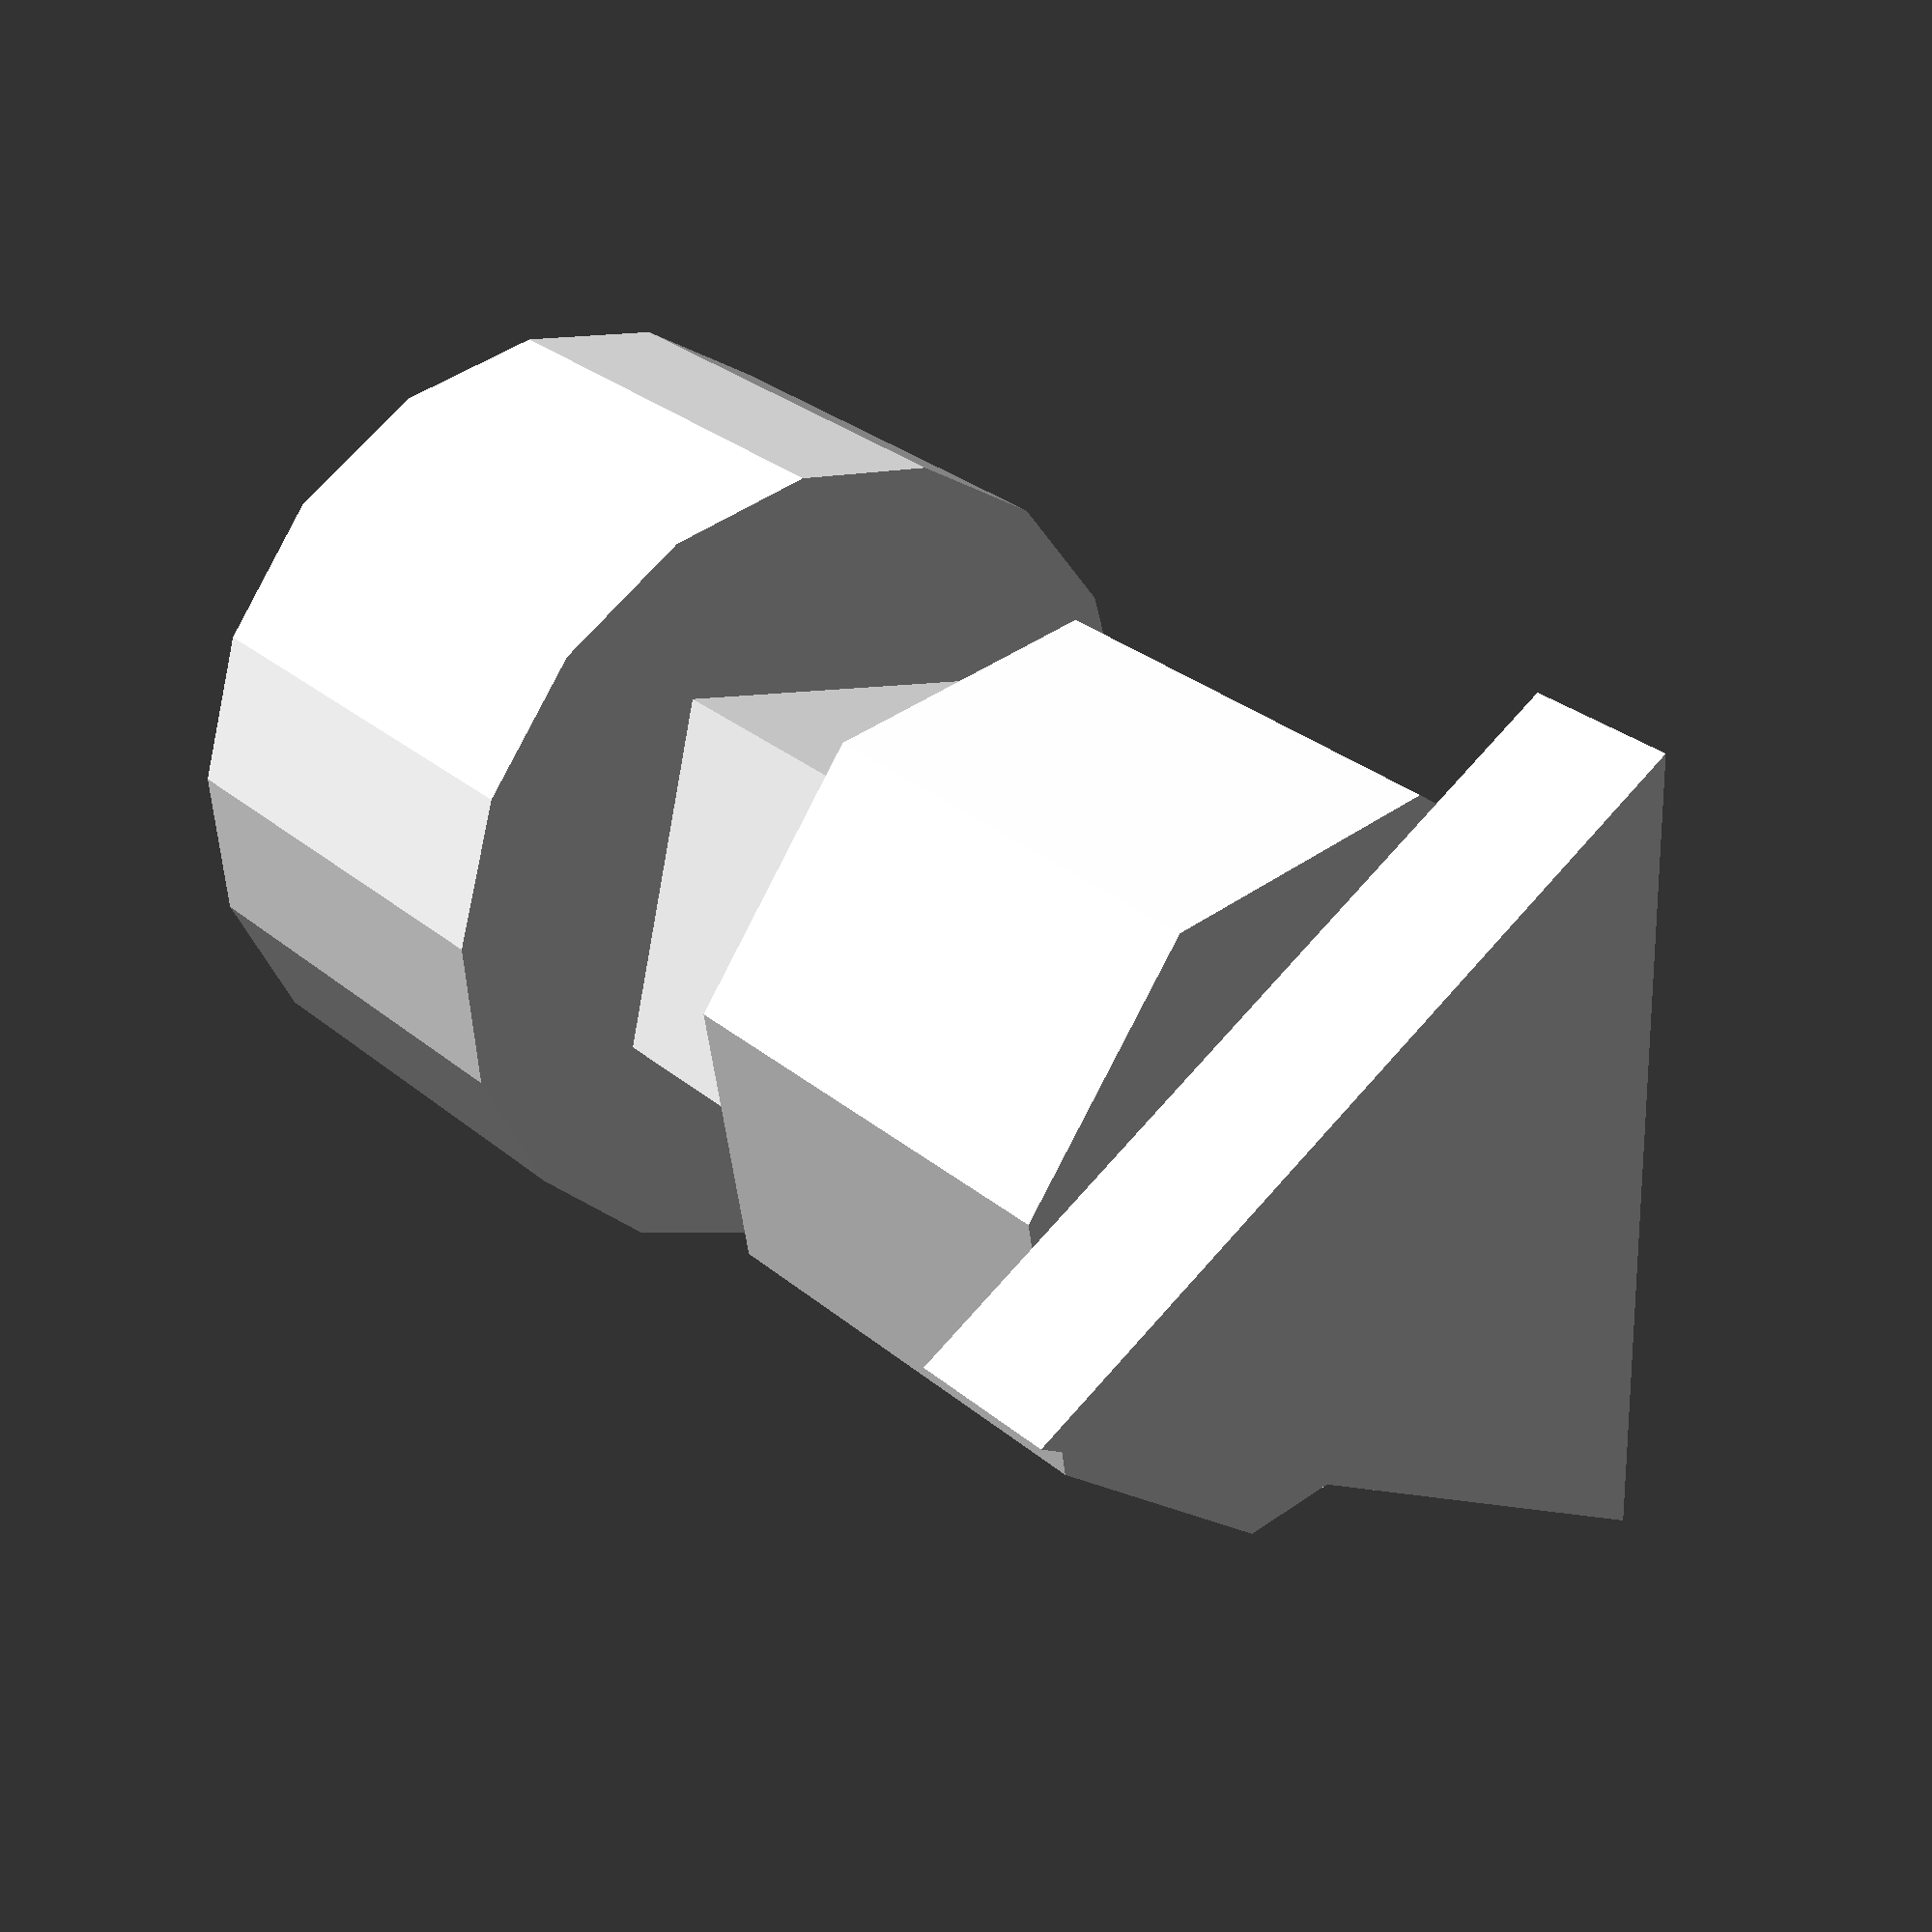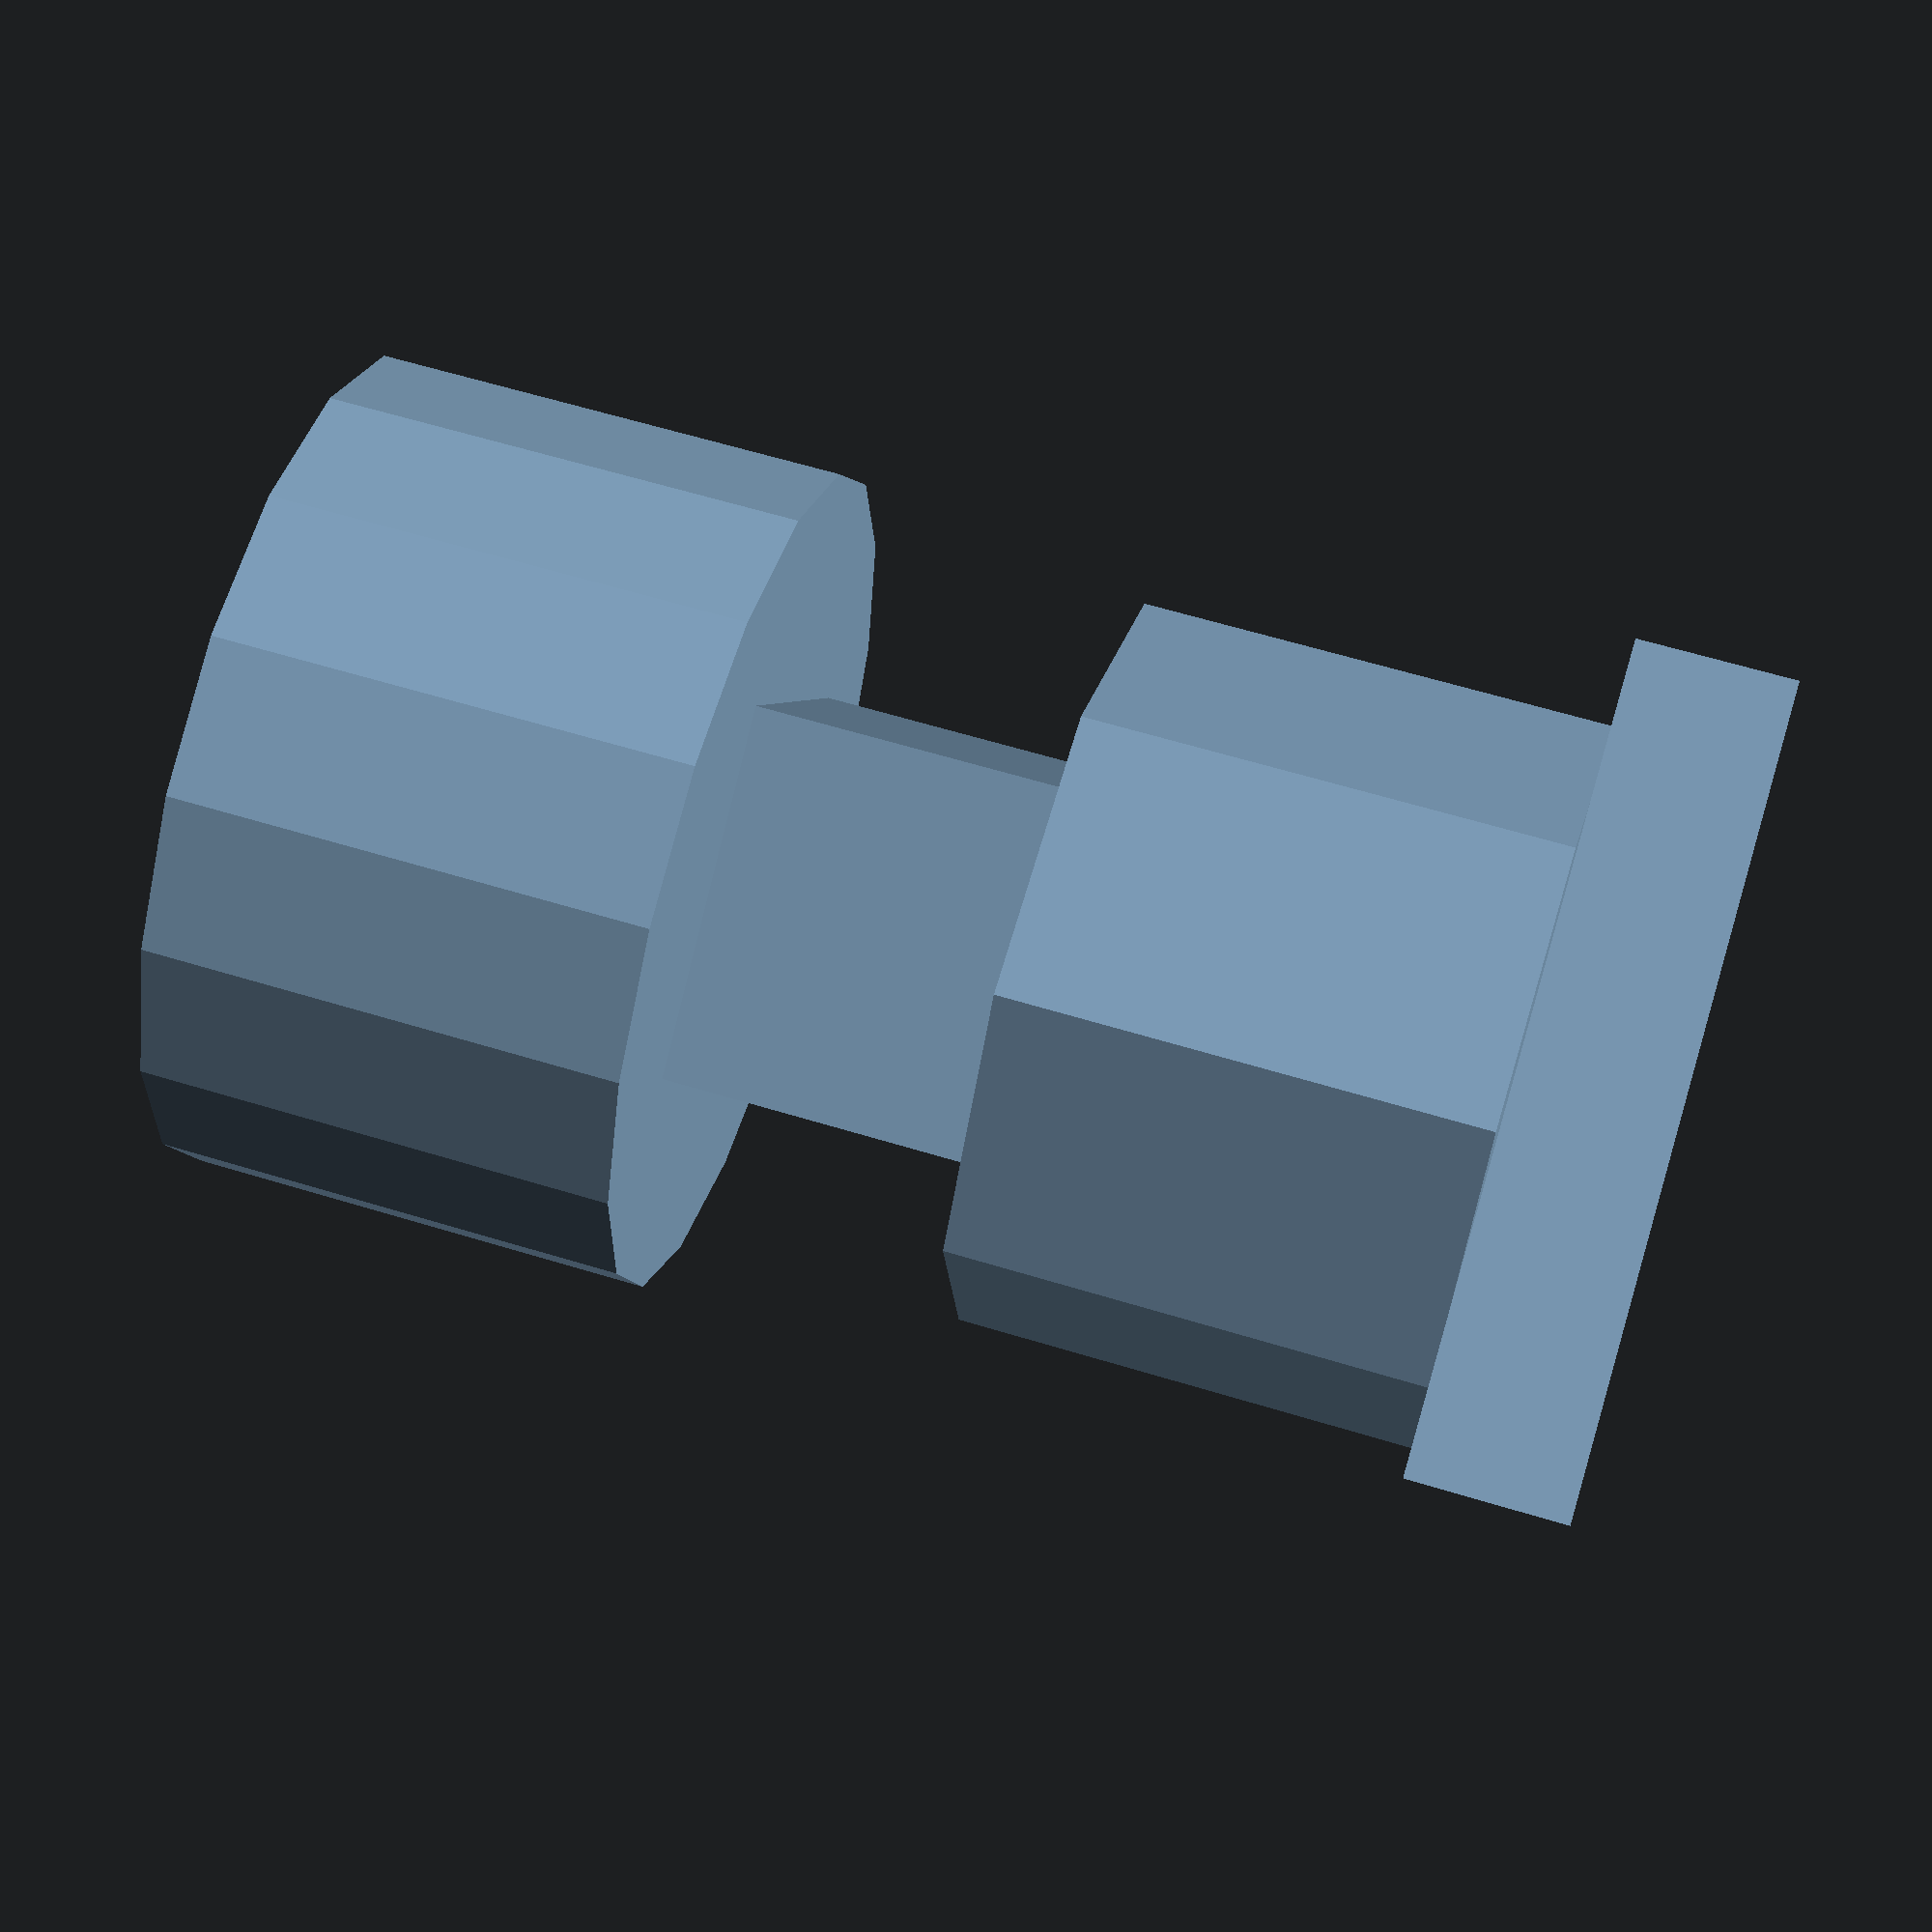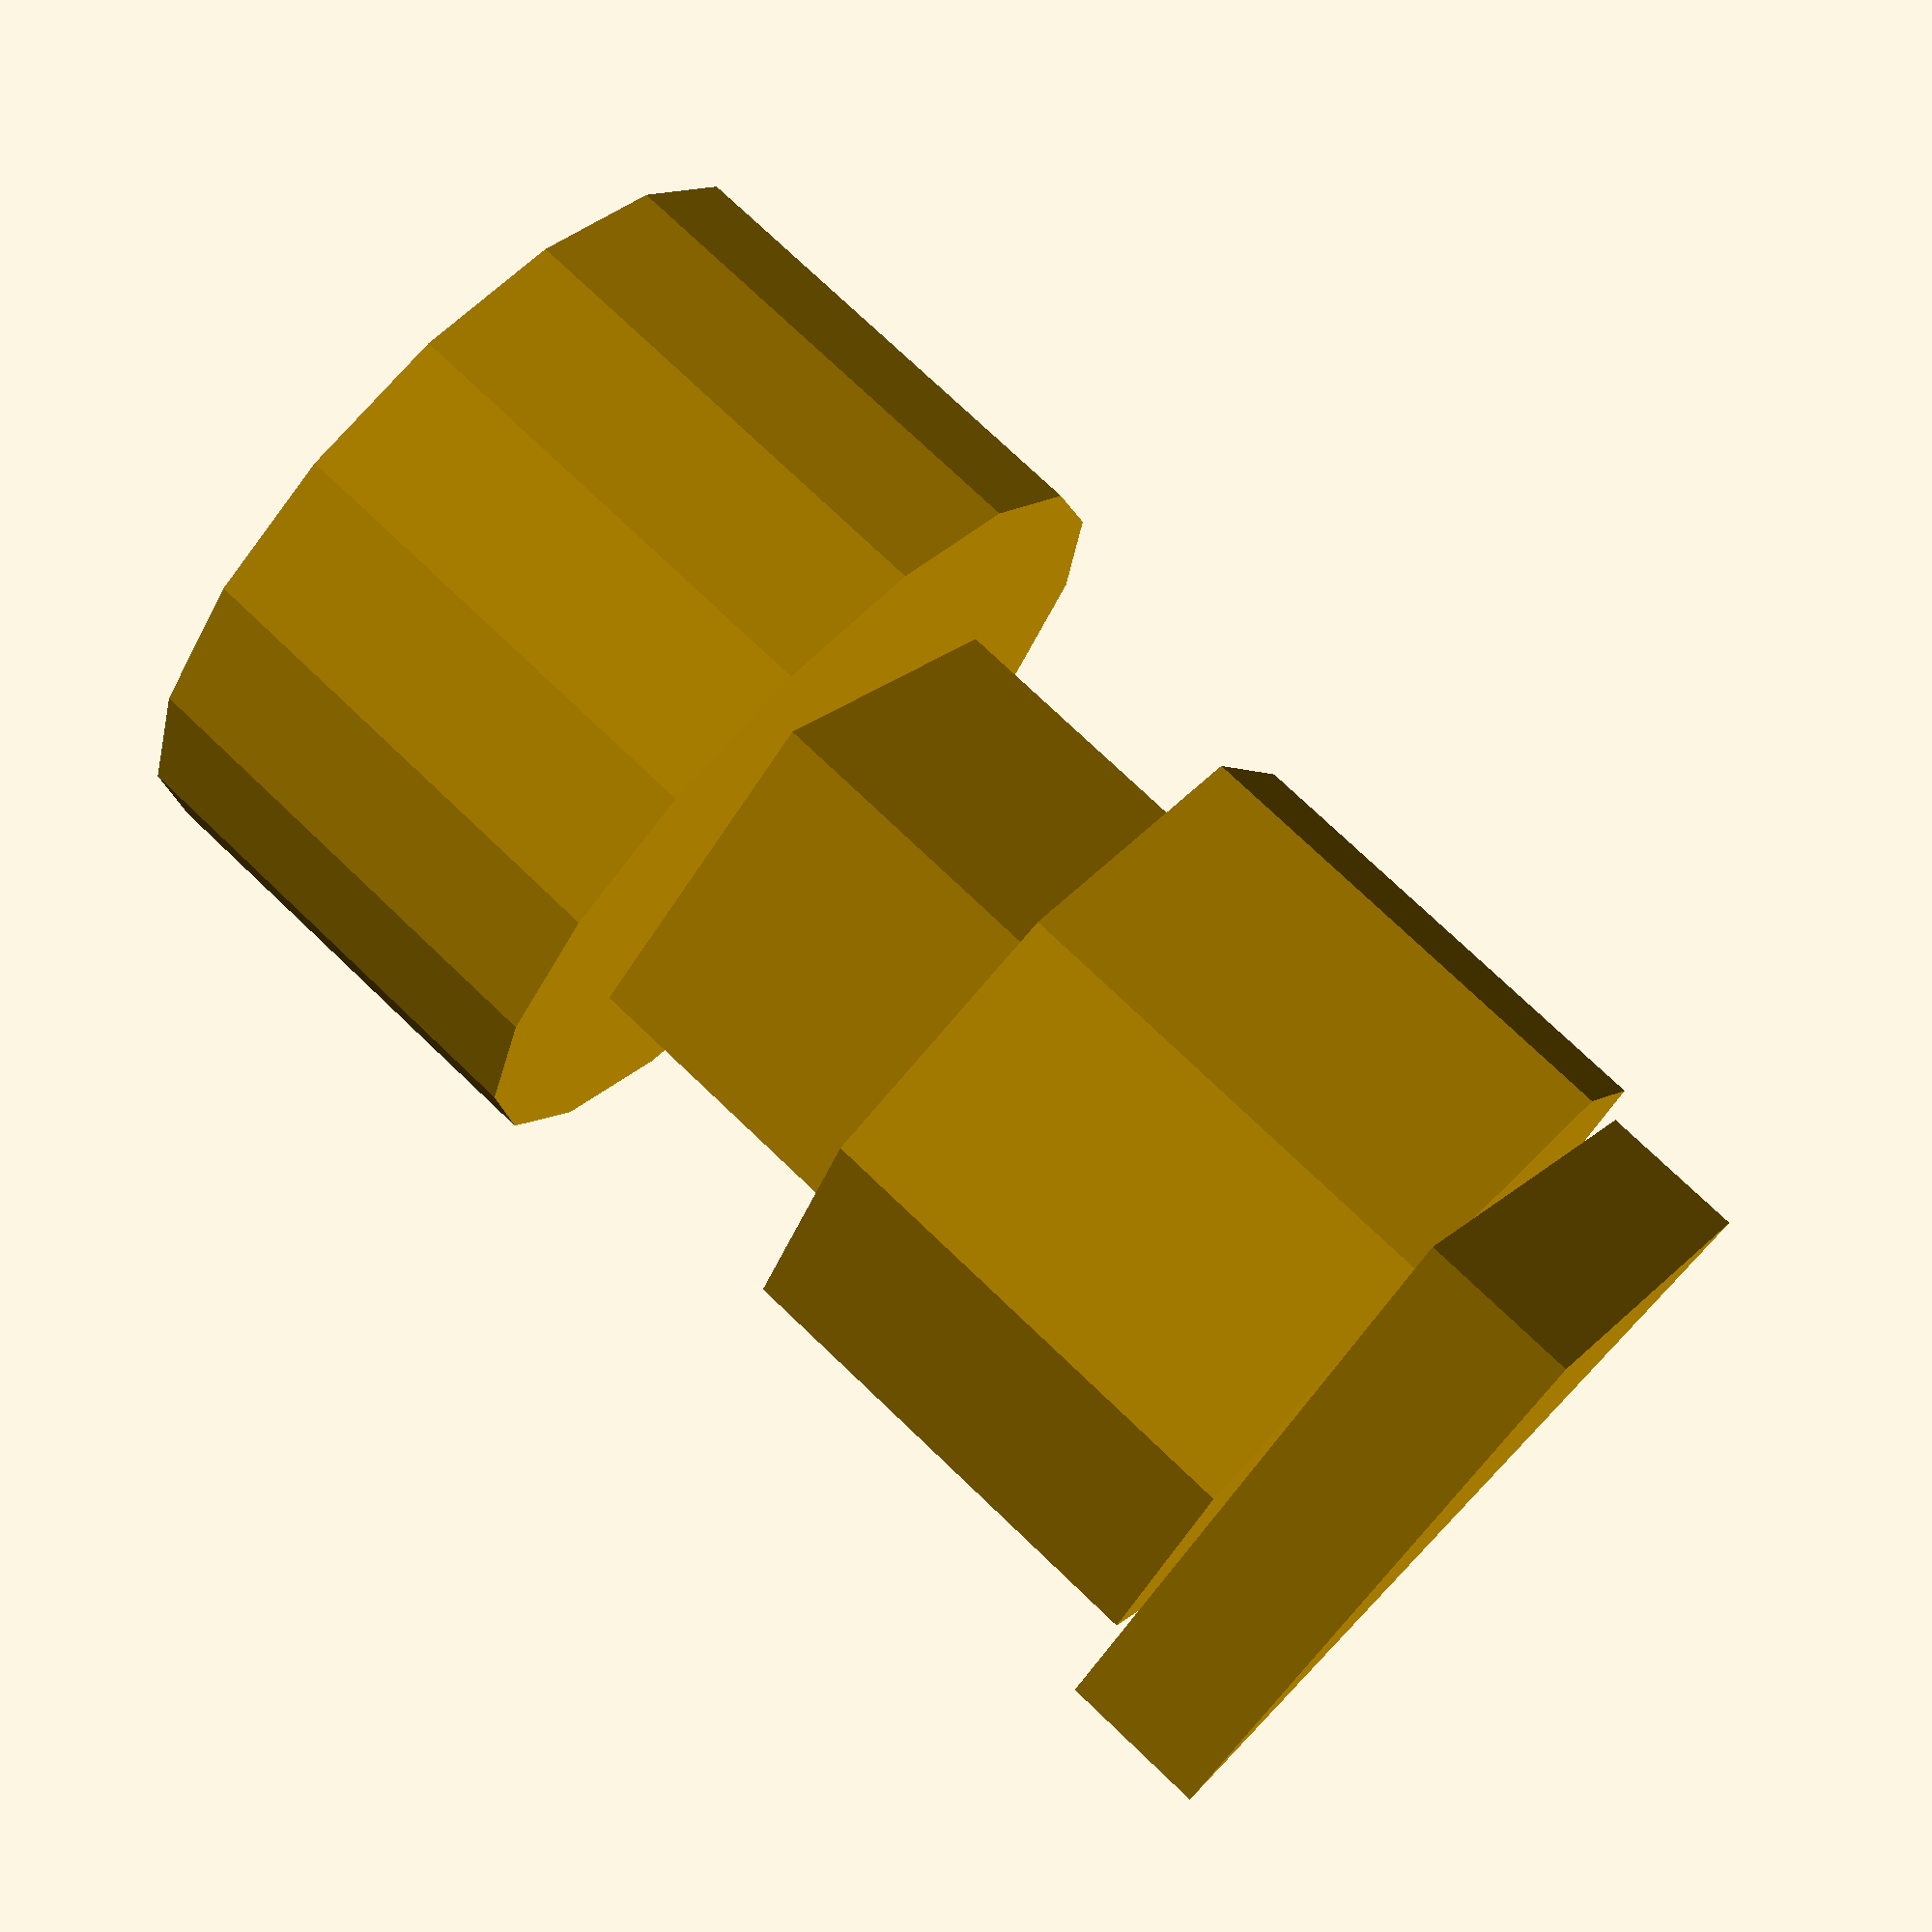
<openscad>
// [inibitore, raggio, facce, altezza]
genome = [1,9,3,3,0,5,5,6,1,7,8,9,1,5,4,6,0,7,3,4,0,4,7,8,1,8,17,9];
gene_len=4;
function altezz(index) = ( index == 0 ? 0 : genome[index-gene_len]*genome[index-1] + altezz(index-gene_len) ); 

for (g=[0:gene_len:len(genome)-gene_len]){
    
    echo (altezz(g));

    inibitore = genome[g];
    raggio = genome[g+1];
    facce = genome[g+2];
    altezza = genome[g+3];
    if(inibitore==1){ 
        // echo(genome[g], genome[g+1], genome[g+2]);
        translate([0,0,altezz(g)])
            linear_extrude(height = altezza)
                circle(raggio,$fn=facce);
    }

}



</openscad>
<views>
elev=151.3 azim=301.6 roll=38.7 proj=p view=solid
elev=117.2 azim=167.7 roll=72.9 proj=p view=solid
elev=104.4 azim=87.8 roll=46.3 proj=p view=solid
</views>
